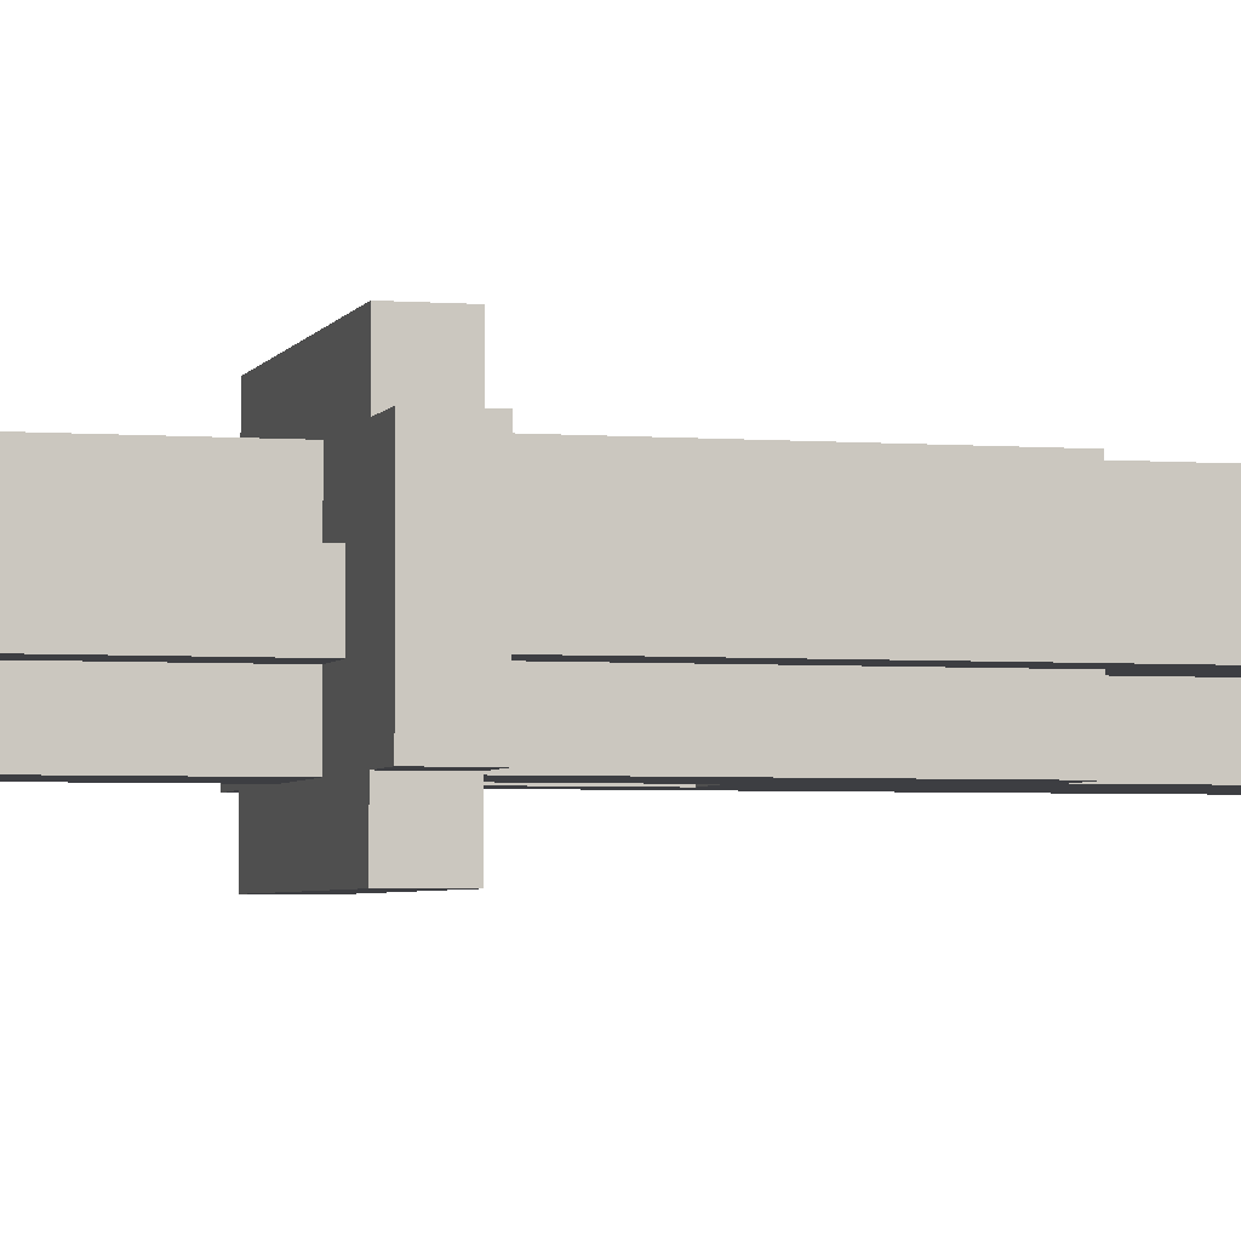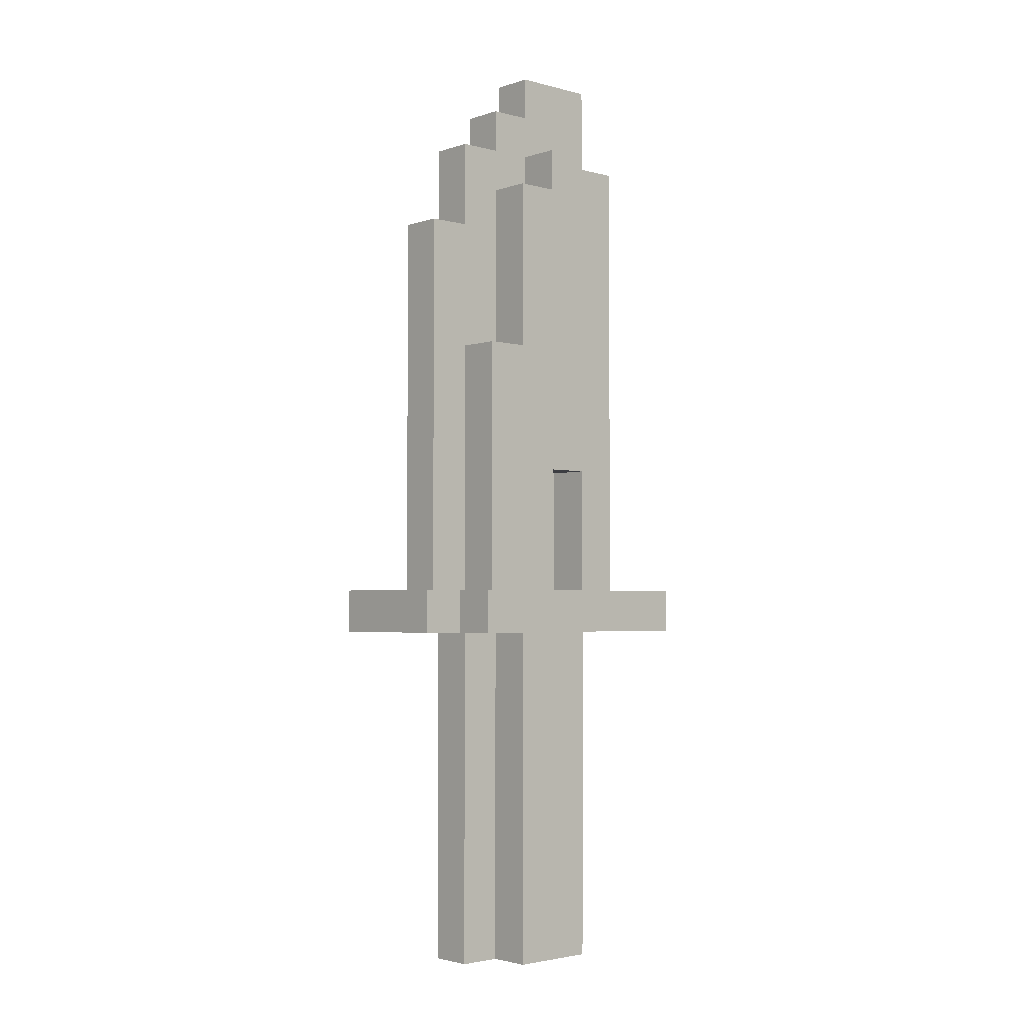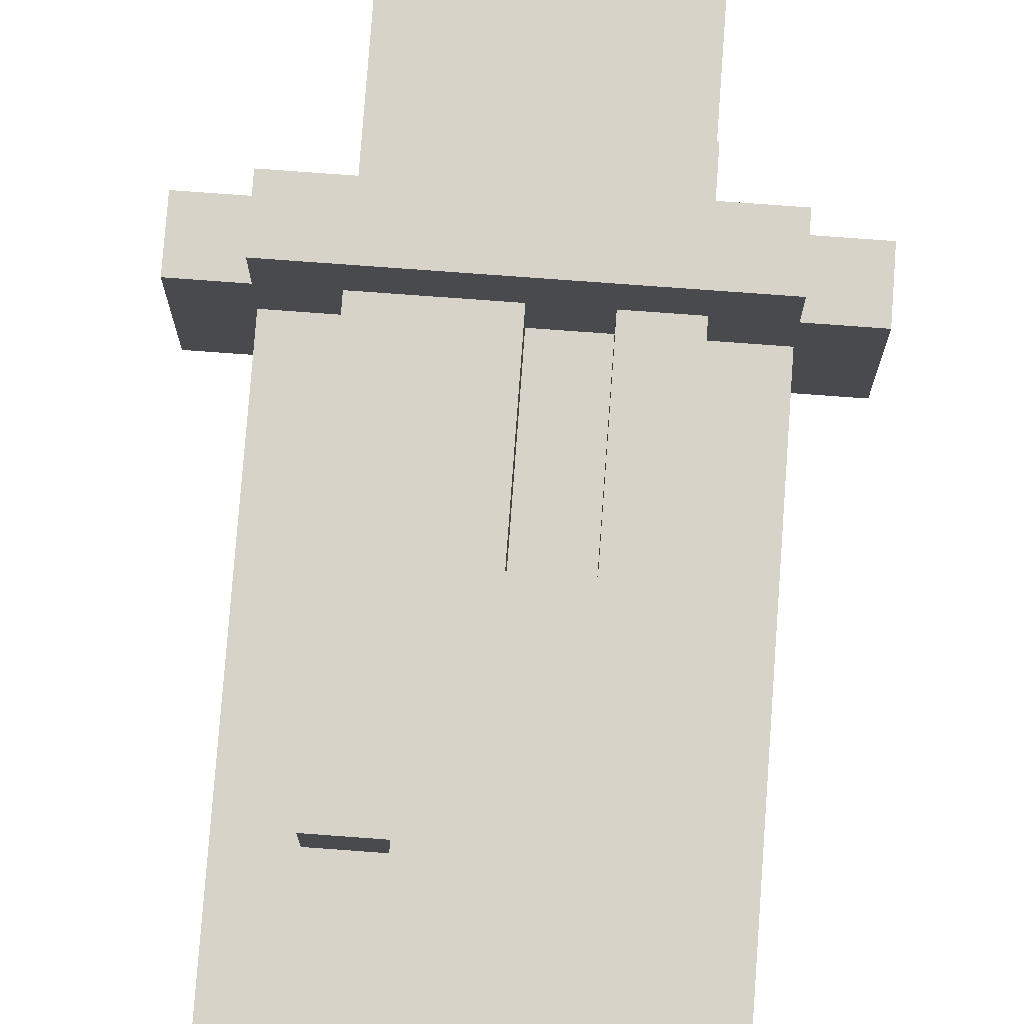
<metadata>
{"format":"obj","ext":"obj","renderer":"f3d","projection":"perspective","resolution":1024,"background":"white","views":[{"elev":-3.6,"azim":75.1,"up":"+Z"},{"elev":-2.9,"azim":137.9,"up":"+Y"},{"elev":76.9,"azim":-175.8,"up":"+Z"}]}
</metadata>
<code>
o
v -0.6 1.1 -1.6
v -0.6 1.1 -1.9
v -0.6 1.2 -1.6
v -0.6 1.2 -1.9
v -0.5 1.1 -1.5
v -0.5 1.1 -1.6
v -0.5 1.1 -1.9
v -0.5 1.1 -2
v -0.5 1.2 -1.5
v -0.5 1.2 -1.6
v -0.5 1.2 -1.7
v -0.5 1.2 -1.8
v -0.5 1.2 -1.9
v -0.5 1.2 -2
v -0.5 2.3 -1.7
v -0.5 2.3 -1.8
v -0.4 0.3 -1.7
v -0.4 0.3 -1.8
v -0.4 0.5 -1.7
v -0.4 0.5 -1.8
v -0.4 0.7 -1.7
v -0.4 0.7 -1.8
v -0.4 0.8 -1.7
v -0.4 0.8 -1.8
v -0.4 1 -1.6
v -0.4 1 -1.7
v -0.4 1 -1.8
v -0.4 1.1 -1.6
v -0.4 1.1 -1.8
v -0.4 1.2 -1.6
v -0.4 1.2 -1.7
v -0.4 1.2 -1.8
v -0.4 1.2 -1.9
v -0.4 2.2 -1.6
v -0.4 2.2 -1.7
v -0.4 2.2 -1.8
v -0.4 2.2 -1.9
v -0.4 2.3 -1.7
v -0.4 2.3 -1.8
v -0.4 2.5 -1.7
v -0.4 2.5 -1.8
v -0.3 0.3 -1.6
v -0.3 0.3 -1.7
v -0.3 0.3 -1.8
v -0.3 0.3 -1.9
v -0.3 0.4 -1.6
v -0.3 0.4 -1.7
v -0.3 0.4 -1.8
v -0.3 0.4 -1.9
v -0.3 0.5 -1.7
v -0.3 0.5 -1.8
v -0.3 0.6 -1.6
v -0.3 0.6 -1.7
v -0.3 0.6 -1.8
v -0.3 0.6 -1.9
v -0.3 0.7 -1.6
v -0.3 0.7 -1.7
v -0.3 0.7 -1.8
v -0.3 0.7 -1.9
v -0.3 0.8 -1.7
v -0.3 0.8 -1.8
v -0.3 0.9 -1.6
v -0.3 0.9 -1.7
v -0.3 0.9 -1.8
v -0.3 0.9 -1.9
v -0.3 1 -1.6
v -0.3 1 -1.7
v -0.3 1 -1.8
v -0.3 1 -1.9
v -0.3 1.1 -1.8
v -0.3 1.1 -1.9
v -0.3 2.2 -1.6
v -0.3 2.2 -1.7
v -0.3 2.2 -1.8
v -0.3 2.2 -1.9
v -0.3 2.3 -1.6
v -0.3 2.3 -1.7
v -0.3 2.3 -1.8
v -0.3 2.3 -1.9
v -0.2 1.2 -1.6
v -0.2 1.2 -1.7
v -0.2 1.2 -1.8
v -0.2 1.2 -1.9
v -0.2 1.5 -1.6
v -0.2 1.5 -1.7
v -0.2 1.5 -1.8
v -0.2 1.5 -1.9
v -0.3 1.2 -1.6
v -0.3 1.2 -1.7
v -0.3 1.2 -1.8
v -0.3 1.2 -1.9
v -0.3 1.5 -1.6
v -0.3 1.5 -1.7
v -0.3 1.5 -1.8
v -0.3 1.5 -1.9
v -0.2 2.2 -1.6
v -0.2 2.2 -1.7
v -0.2 2.2 -1.8
v -0.2 2.2 -1.9
v -0.2 2.3 -1.6
v -0.2 2.3 -1.7
v -0.2 2.3 -1.8
v -0.2 2.3 -1.9
v -0.2 2.4 -1.7
v -0.2 2.4 -1.8
v -0.2 2.5 -1.7
v -0.2 2.5 -1.8
v -0.1 0.3 -1.6
v -0.1 0.3 -1.7
v -0.1 0.3 -1.8
v -0.1 0.3 -1.9
v -0.1 0.4 -1.6
v -0.1 0.4 -1.7
v -0.1 0.4 -1.8
v -0.1 0.4 -1.9
v -0.1 0.5 -1.7
v -0.1 0.5 -1.8
v -0.1 0.6 -1.6
v -0.1 0.6 -1.7
v -0.1 0.6 -1.8
v -0.1 0.6 -1.9
v -0.1 0.7 -1.6
v -0.1 0.7 -1.7
v -0.1 0.7 -1.8
v -0.1 0.7 -1.9
v -0.1 0.8 -1.7
v -0.1 0.8 -1.8
v -0.1 0.9 -1.6
v -0.1 0.9 -1.7
v -0.1 0.9 -1.8
v -0.1 0.9 -1.9
v -0.1 1 -1.6
v -0.1 1 -1.7
v -0.1 1 -1.8
v -0.1 1 -1.9
v -0.1 1.1 -1.6
v -0.1 1.1 -1.7
v -0.1 1.1 -1.8
v -0.1 1.1 -1.9
v -0.1 1.8 -1.6
v -0.1 1.8 -1.7
v -0.1 1.8 -1.8
v -0.1 1.8 -1.9
v -0.1 2.2 -1.6
v -0.1 2.2 -1.7
v -0.1 2.2 -1.8
v -0.1 2.2 -1.9
v -0.1 2.3 -1.7
v -0.1 2.3 -1.8
v -0.1 2.4 -1.7
v -0.1 2.4 -1.8
v -5.96e-08 0.3 -1.7
v -5.96e-08 0.3 -1.8
v -5.96e-08 0.5 -1.7
v -5.96e-08 0.5 -1.8
v -5.96e-08 0.6 -1.7
v -5.96e-08 0.6 -1.8
v -5.96e-08 0.8 -1.7
v -5.96e-08 0.8 -1.8
v -5.96e-08 0.9 -1.7
v -5.96e-08 0.9 -1.8
v -5.96e-08 1.1 -1.7
v -5.96e-08 1.1 -1.8
v -5.96e-08 1.2 -1.6
v -5.96e-08 1.2 -1.7
v -5.96e-08 1.2 -1.8
v -5.96e-08 1.2 -1.9
v -5.96e-08 1.8 -1.6
v -5.96e-08 1.8 -1.7
v -5.96e-08 1.8 -1.8
v -5.96e-08 1.8 -1.9
v -5.96e-08 2.1 -1.7
v -5.96e-08 2.1 -1.8
v -5.96e-08 2.3 -1.7
v -5.96e-08 2.3 -1.8
v 0.1 1.1 -1.5
v 0.1 1.1 -1.6
v 0.1 1.1 -1.9
v 0.1 1.1 -2
v 0.1 1.2 -1.5
v 0.1 1.2 -1.6
v 0.1 1.2 -1.7
v 0.1 1.2 -1.8
v 0.1 1.2 -1.9
v 0.1 1.2 -2
v 0.1 2.1 -1.7
v 0.1 2.1 -1.8
v 0.2 1.1 -1.6
v 0.2 1.1 -1.9
v 0.2 1.2 -1.6
v 0.2 1.2 -1.9
v -0.5 1.1 -1.5
v -0.5 1.2 -1.5
v 0.1 1.1 -1.5
v 0.1 1.2 -1.5
v -0.6 1.1 -1.6
v -0.6 1.2 -1.6
v -0.5 1.1 -1.6
v -0.5 1.2 -1.6
v -0.4 1 -1.6
v -0.4 1.1 -1.6
v -0.4 1.2 -1.6
v -0.4 2.2 -1.6
v -0.3 0.3 -1.6
v -0.3 0.4 -1.6
v -0.3 0.6 -1.6
v -0.3 0.7 -1.6
v -0.3 0.9 -1.6
v -0.3 1 -1.6
v -0.3 1.1 -1.6
v -0.3 1.2 -1.6
v -0.3 1.5 -1.6
v -0.3 2.2 -1.6
v -0.3 2.3 -1.6
v -0.2 1.2 -1.6
v -0.2 1.5 -1.6
v -0.2 2.2 -1.6
v -0.2 2.3 -1.6
v -0.1 0.3 -1.6
v -0.1 0.4 -1.6
v -0.1 0.6 -1.6
v -0.1 0.7 -1.6
v -0.1 0.9 -1.6
v -0.1 1 -1.6
v -0.1 1.1 -1.6
v -0.1 1.8 -1.6
v -0.1 2.2 -1.6
v -5.96e-08 1.2 -1.6
v -5.96e-08 1.8 -1.6
v 0.1 1.1 -1.6
v 0.1 1.2 -1.6
v 0.2 1.1 -1.6
v 0.2 1.2 -1.6
v -0.5 1.2 -1.7
v -0.5 2.3 -1.7
v -0.4 0.3 -1.7
v -0.4 0.5 -1.7
v -0.4 0.7 -1.7
v -0.4 0.8 -1.7
v -0.4 1 -1.7
v -0.4 1.2 -1.7
v -0.4 2.2 -1.7
v -0.4 2.3 -1.7
v -0.4 2.5 -1.7
v -0.3 0.3 -1.7
v -0.3 0.4 -1.7
v -0.3 0.5 -1.7
v -0.3 0.6 -1.7
v -0.3 0.7 -1.7
v -0.3 0.8 -1.7
v -0.3 0.9 -1.7
v -0.3 1 -1.7
v -0.3 1.2 -1.7
v -0.3 1.5 -1.7
v -0.3 2.2 -1.7
v -0.3 2.3 -1.7
v -0.2 1.2 -1.7
v -0.2 1.5 -1.7
v -0.2 2.2 -1.7
v -0.2 2.3 -1.7
v -0.2 2.4 -1.7
v -0.2 2.5 -1.7
v -0.1 0.3 -1.7
v -0.1 0.4 -1.7
v -0.1 0.5 -1.7
v -0.1 0.6 -1.7
v -0.1 0.7 -1.7
v -0.1 0.8 -1.7
v -0.1 0.9 -1.7
v -0.1 1 -1.7
v -0.1 1.1 -1.7
v -0.1 1.8 -1.7
v -0.1 2.2 -1.7
v -0.1 2.3 -1.7
v -0.1 2.4 -1.7
v -5.96e-08 0.3 -1.7
v -5.96e-08 0.5 -1.7
v -5.96e-08 0.6 -1.7
v -5.96e-08 0.8 -1.7
v -5.96e-08 0.9 -1.7
v -5.96e-08 1.1 -1.7
v -5.96e-08 1.2 -1.7
v -5.96e-08 1.8 -1.7
v -5.96e-08 2.1 -1.7
v -5.96e-08 2.3 -1.7
v 0.1 1.2 -1.7
v 0.1 2.1 -1.7
v -0.5 1.2 -1.8
v -0.5 2.3 -1.8
v -0.4 0.3 -1.8
v -0.4 0.5 -1.8
v -0.4 0.7 -1.8
v -0.4 0.8 -1.8
v -0.4 1 -1.8
v -0.4 1.1 -1.8
v -0.4 1.2 -1.8
v -0.4 2.2 -1.8
v -0.4 2.3 -1.8
v -0.4 2.5 -1.8
v -0.3 0.3 -1.8
v -0.3 0.4 -1.8
v -0.3 0.5 -1.8
v -0.3 0.6 -1.8
v -0.3 0.7 -1.8
v -0.3 0.8 -1.8
v -0.3 0.9 -1.8
v -0.3 1 -1.8
v -0.3 1.1 -1.8
v -0.3 1.2 -1.8
v -0.3 1.5 -1.8
v -0.3 2.2 -1.8
v -0.3 2.3 -1.8
v -0.2 1.2 -1.8
v -0.2 1.5 -1.8
v -0.2 2.2 -1.8
v -0.2 2.3 -1.8
v -0.2 2.4 -1.8
v -0.2 2.5 -1.8
v -0.1 0.3 -1.8
v -0.1 0.4 -1.8
v -0.1 0.5 -1.8
v -0.1 0.6 -1.8
v -0.1 0.7 -1.8
v -0.1 0.8 -1.8
v -0.1 0.9 -1.8
v -0.1 1 -1.8
v -0.1 1.1 -1.8
v -0.1 1.8 -1.8
v -0.1 2.2 -1.8
v -0.1 2.3 -1.8
v -0.1 2.4 -1.8
v -5.96e-08 0.3 -1.8
v -5.96e-08 0.5 -1.8
v -5.96e-08 0.6 -1.8
v -5.96e-08 0.8 -1.8
v -5.96e-08 0.9 -1.8
v -5.96e-08 1.1 -1.8
v -5.96e-08 1.2 -1.8
v -5.96e-08 1.8 -1.8
v -5.96e-08 2.1 -1.8
v -5.96e-08 2.3 -1.8
v 0.1 1.2 -1.8
v 0.1 2.1 -1.8
v -0.6 1.1 -1.9
v -0.6 1.2 -1.9
v -0.5 1.1 -1.9
v -0.5 1.2 -1.9
v -0.4 1.2 -1.9
v -0.4 2.2 -1.9
v -0.3 0.3 -1.9
v -0.3 0.4 -1.9
v -0.3 0.6 -1.9
v -0.3 0.7 -1.9
v -0.3 0.9 -1.9
v -0.3 1 -1.9
v -0.3 1.1 -1.9
v -0.3 1.2 -1.9
v -0.3 1.5 -1.9
v -0.3 2.2 -1.9
v -0.3 2.3 -1.9
v -0.2 1.2 -1.9
v -0.2 1.5 -1.9
v -0.2 2.2 -1.9
v -0.2 2.3 -1.9
v -0.1 0.3 -1.9
v -0.1 0.4 -1.9
v -0.1 0.6 -1.9
v -0.1 0.7 -1.9
v -0.1 0.9 -1.9
v -0.1 1 -1.9
v -0.1 1.1 -1.9
v -0.1 1.8 -1.9
v -0.1 2.2 -1.9
v -5.96e-08 1.2 -1.9
v -5.96e-08 1.8 -1.9
v 0.1 1.1 -1.9
v 0.1 1.2 -1.9
v 0.2 1.1 -1.9
v 0.2 1.2 -1.9
v -0.5 1.1 -2
v -0.5 1.2 -2
v 0.1 1.1 -2
v 0.1 1.2 -2
v -0.3 0.3 -1.6
v -0.1 0.3 -1.6
v -0.4 0.3 -1.7
v -0.3 0.3 -1.7
v -0.1 0.3 -1.7
v -5.96e-08 0.3 -1.7
v -0.4 0.3 -1.8
v -0.3 0.3 -1.8
v -0.1 0.3 -1.8
v -5.96e-08 0.3 -1.8
v -0.3 0.3 -1.9
v -0.1 0.3 -1.9
v -0.4 1 -1.6
v -0.3 1 -1.6
v -0.4 1 -1.7
v -0.3 1 -1.7
v -0.5 1.1 -1.5
v 0.1 1.1 -1.5
v -0.6 1.1 -1.6
v -0.5 1.1 -1.6
v -0.4 1.1 -1.6
v -0.3 1.1 -1.6
v -0.1 1.1 -1.6
v 0.1 1.1 -1.6
v 0.2 1.1 -1.6
v -0.1 1.1 -1.7
v -5.96e-08 1.1 -1.7
v -0.4 1.1 -1.8
v -0.3 1.1 -1.8
v -0.1 1.1 -1.8
v -5.96e-08 1.1 -1.8
v -0.6 1.1 -1.9
v -0.5 1.1 -1.9
v -0.3 1.1 -1.9
v -0.1 1.1 -1.9
v 0.1 1.1 -1.9
v 0.2 1.1 -1.9
v -0.5 1.1 -2
v 0.1 1.1 -2
v -0.3 1.5 -1.6
v -0.2 1.5 -1.6
v -0.3 1.5 -1.7
v -0.2 1.5 -1.7
v -0.3 1.5 -1.8
v -0.2 1.5 -1.8
v -0.3 1.5 -1.9
v -0.2 1.5 -1.9
v -0.5 1.2 -1.5
v 0.1 1.2 -1.5
v -0.6 1.2 -1.6
v -0.5 1.2 -1.6
v -0.4 1.2 -1.6
v -0.3 1.2 -1.6
v -0.2 1.2 -1.6
v -5.96e-08 1.2 -1.6
v 0.1 1.2 -1.6
v 0.2 1.2 -1.6
v -0.5 1.2 -1.7
v -0.4 1.2 -1.7
v -0.3 1.2 -1.7
v -0.2 1.2 -1.7
v -5.96e-08 1.2 -1.7
v 0.1 1.2 -1.7
v -0.5 1.2 -1.8
v -0.4 1.2 -1.8
v -0.3 1.2 -1.8
v -0.2 1.2 -1.8
v -5.96e-08 1.2 -1.8
v 0.1 1.2 -1.8
v -0.6 1.2 -1.9
v -0.5 1.2 -1.9
v -0.4 1.2 -1.9
v -0.3 1.2 -1.9
v -0.2 1.2 -1.9
v -5.96e-08 1.2 -1.9
v 0.1 1.2 -1.9
v 0.2 1.2 -1.9
v -0.5 1.2 -2
v 0.1 1.2 -2
v -0.1 1.8 -1.6
v -5.96e-08 1.8 -1.6
v -0.1 1.8 -1.7
v -5.96e-08 1.8 -1.7
v -0.1 1.8 -1.8
v -5.96e-08 1.8 -1.8
v -0.1 1.8 -1.9
v -5.96e-08 1.8 -1.9
v -5.96e-08 2.1 -1.7
v 0.1 2.1 -1.7
v -5.96e-08 2.1 -1.8
v 0.1 2.1 -1.8
v -0.4 2.2 -1.6
v -0.3 2.2 -1.6
v -0.2 2.2 -1.6
v -0.1 2.2 -1.6
v -0.4 2.2 -1.7
v -0.3 2.2 -1.7
v -0.2 2.2 -1.7
v -0.1 2.2 -1.7
v -0.4 2.2 -1.8
v -0.3 2.2 -1.8
v -0.2 2.2 -1.8
v -0.1 2.2 -1.8
v -0.4 2.2 -1.9
v -0.3 2.2 -1.9
v -0.2 2.2 -1.9
v -0.1 2.2 -1.9
v -0.3 2.3 -1.6
v -0.2 2.3 -1.6
v -0.5 2.3 -1.7
v -0.4 2.3 -1.7
v -0.3 2.3 -1.7
v -0.2 2.3 -1.7
v -0.1 2.3 -1.7
v -5.96e-08 2.3 -1.7
v -0.5 2.3 -1.8
v -0.4 2.3 -1.8
v -0.3 2.3 -1.8
v -0.2 2.3 -1.8
v -0.1 2.3 -1.8
v -5.96e-08 2.3 -1.8
v -0.3 2.3 -1.9
v -0.2 2.3 -1.9
v -0.2 2.4 -1.7
v -0.1 2.4 -1.7
v -0.2 2.4 -1.8
v -0.1 2.4 -1.8
v -0.4 2.5 -1.7
v -0.2 2.5 -1.7
v -0.4 2.5 -1.8
v -0.2 2.5 -1.8
f 3 2 1
f 4 2 3
f 9 6 5
f 10 6 9
f 13 8 7
f 14 8 13
f 15 12 11
f 16 12 15
f 19 18 17
f 20 18 19
f 21 20 19
f 22 20 21
f 23 22 21
f 24 22 23
f 26 24 23
f 27 24 26
f 28 26 25
f 28 27 26
f 29 27 28
f 34 31 30
f 35 31 34
f 36 33 32
f 37 33 36
f 40 39 38
f 41 39 40
f 46 43 42
f 47 43 46
f 48 45 44
f 49 45 48
f 50 47 46
f 51 49 48
f 52 50 46
f 53 50 52
f 54 49 51
f 55 49 54
f 56 53 52
f 57 53 56
f 58 55 54
f 59 55 58
f 60 57 56
f 61 59 58
f 62 60 56
f 63 60 62
f 64 59 61
f 65 59 64
f 66 63 62
f 67 63 66
f 68 65 64
f 69 65 68
f 70 69 68
f 71 69 70
f 76 73 72
f 77 73 76
f 78 75 74
f 79 75 78
f 84 81 80
f 85 81 84
f 86 83 82
f 87 83 86
f 88 89 92
f 92 89 93
f 90 91 94
f 94 91 95
f 96 97 100
f 100 97 101
f 98 99 102
f 102 99 103
f 104 105 106
f 106 105 107
f 108 109 112
f 112 109 113
f 110 111 114
f 114 111 115
f 112 113 116
f 114 115 117
f 112 116 118
f 118 116 119
f 117 115 120
f 120 115 121
f 118 119 122
f 122 119 123
f 120 121 124
f 124 121 125
f 122 123 126
f 124 125 127
f 122 126 128
f 128 126 129
f 127 125 130
f 130 125 131
f 128 129 132
f 132 129 133
f 130 131 134
f 134 131 135
f 132 133 136
f 136 133 137
f 134 135 138
f 138 135 139
f 140 141 144
f 144 141 145
f 142 143 146
f 146 143 147
f 148 149 150
f 150 149 151
f 152 153 154
f 154 153 155
f 154 155 156
f 156 155 157
f 156 157 158
f 158 157 159
f 158 159 160
f 160 159 161
f 160 161 162
f 162 161 163
f 164 165 168
f 168 165 169
f 166 167 170
f 170 167 171
f 172 173 174
f 174 173 175
f 176 177 180
f 180 177 181
f 178 179 184
f 184 179 185
f 182 183 186
f 186 183 187
f 188 189 190
f 190 189 191
f 194 193 192
f 195 193 194
f 198 197 196
f 199 197 198
f 209 201 200
f 210 201 209
f 211 203 202
f 212 203 211
f 213 203 212
f 216 214 213
f 216 213 212
f 217 214 216
f 218 214 217
f 219 205 204
f 220 206 205
f 220 205 219
f 221 207 206
f 221 206 220
f 222 208 207
f 222 207 221
f 223 209 208
f 223 208 222
f 224 210 209
f 224 209 223
f 225 210 224
f 226 216 215
f 226 217 216
f 227 217 226
f 228 226 215
f 229 226 228
f 232 231 230
f 233 231 232
f 241 235 234
f 242 235 241
f 243 235 242
f 245 237 236
f 246 237 245
f 247 238 237
f 247 237 246
f 248 238 247
f 249 239 238
f 249 238 248
f 250 240 239
f 250 239 249
f 251 240 250
f 252 240 251
f 255 244 243
f 255 243 242
f 256 244 255
f 257 254 253
f 258 254 257
f 260 244 256
f 261 244 260
f 262 244 261
f 273 260 259
f 273 261 260
f 274 261 273
f 275 261 274
f 276 264 263
f 276 265 264
f 277 266 265
f 277 265 276
f 278 267 266
f 278 266 277
f 278 268 267
f 279 269 268
f 279 268 278
f 280 271 270
f 280 269 279
f 280 270 269
f 281 271 280
f 283 274 273
f 283 273 272
f 284 274 283
f 285 274 284
f 286 284 283
f 286 283 282
f 287 284 286
f 288 289 296
f 296 289 297
f 297 289 298
f 290 291 300
f 300 291 301
f 291 292 302
f 301 291 302
f 302 292 303
f 292 293 304
f 303 292 304
f 293 294 305
f 304 293 305
f 305 294 306
f 294 295 307
f 306 294 307
f 307 295 308
f 298 299 311
f 297 298 311
f 311 299 312
f 309 310 313
f 313 310 314
f 312 299 316
f 316 299 317
f 317 299 318
f 315 316 329
f 316 317 329
f 329 317 330
f 330 317 331
f 319 320 332
f 320 321 332
f 321 322 333
f 332 321 333
f 322 323 334
f 333 322 334
f 323 324 334
f 324 325 335
f 334 324 335
f 326 327 336
f 335 325 336
f 325 326 336
f 336 327 337
f 329 330 339
f 328 329 339
f 339 330 340
f 340 330 341
f 339 340 342
f 338 339 342
f 342 340 343
f 344 345 346
f 346 345 347
f 348 349 357
f 357 349 358
f 358 349 359
f 359 360 362
f 358 359 362
f 362 360 363
f 363 360 364
f 350 351 365
f 351 352 366
f 365 351 366
f 352 353 367
f 366 352 367
f 353 354 368
f 367 353 368
f 354 355 369
f 368 354 369
f 355 356 370
f 369 355 370
f 370 356 371
f 361 362 372
f 362 363 372
f 372 363 373
f 361 372 374
f 374 372 375
f 376 377 378
f 378 377 379
f 380 381 382
f 382 381 383
f 387 385 384
f 388 385 387
f 390 387 386
f 390 389 388
f 390 388 387
f 391 389 390
f 392 389 391
f 393 389 392
f 394 392 391
f 395 392 394
f 398 397 396
f 399 397 398
f 403 401 400
f 404 401 403
f 405 401 404
f 406 401 405
f 407 401 406
f 409 408 407
f 409 407 406
f 410 408 409
f 411 403 402
f 411 404 403
f 414 408 410
f 415 412 411
f 415 411 402
f 416 412 415
f 417 412 416
f 418 414 413
f 419 408 414
f 419 414 418
f 420 408 419
f 421 417 416
f 421 418 417
f 421 419 418
f 422 419 421
f 425 424 423
f 426 424 425
f 429 428 427
f 430 428 429
f 431 432 434
f 434 432 435
f 435 432 436
f 436 432 437
f 437 432 438
f 438 432 439
f 433 434 441
f 434 435 441
f 441 435 442
f 436 437 443
f 443 437 444
f 439 440 445
f 438 439 445
f 445 440 446
f 433 441 447
f 446 440 452
f 433 447 453
f 447 448 453
f 453 448 454
f 454 448 455
f 449 450 456
f 456 450 457
f 451 452 458
f 452 440 459
f 458 452 459
f 459 440 460
f 454 455 461
f 456 457 461
f 458 459 461
f 457 458 461
f 455 456 461
f 461 459 462
f 463 464 465
f 465 464 466
f 467 468 469
f 469 468 470
f 471 472 473
f 473 472 474
f 475 476 479
f 479 476 480
f 477 478 481
f 481 478 482
f 483 484 487
f 487 484 488
f 485 486 489
f 489 486 490
f 491 492 495
f 495 492 496
f 493 494 499
f 499 494 500
f 497 498 503
f 503 498 504
f 501 502 505
f 505 502 506
f 507 508 509
f 509 508 510
f 511 512 513
f 513 512 514

</code>
